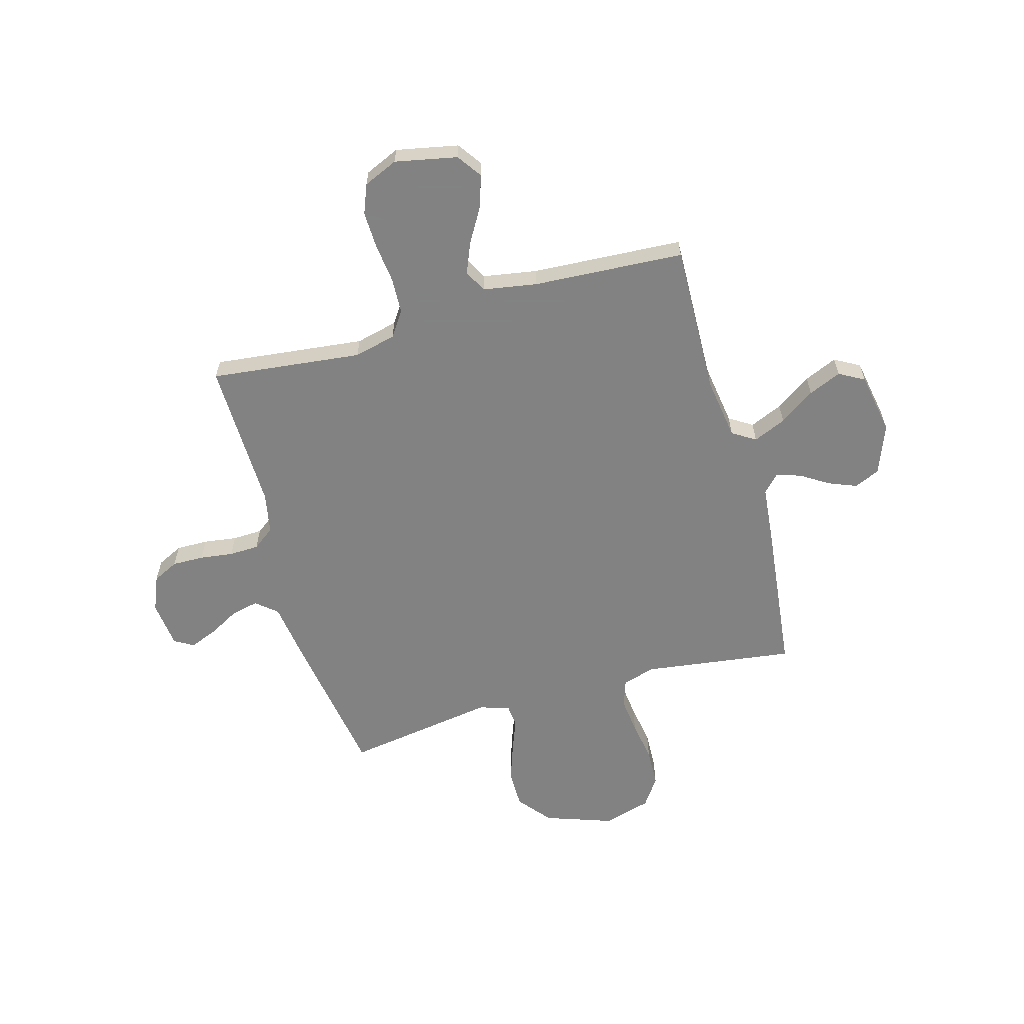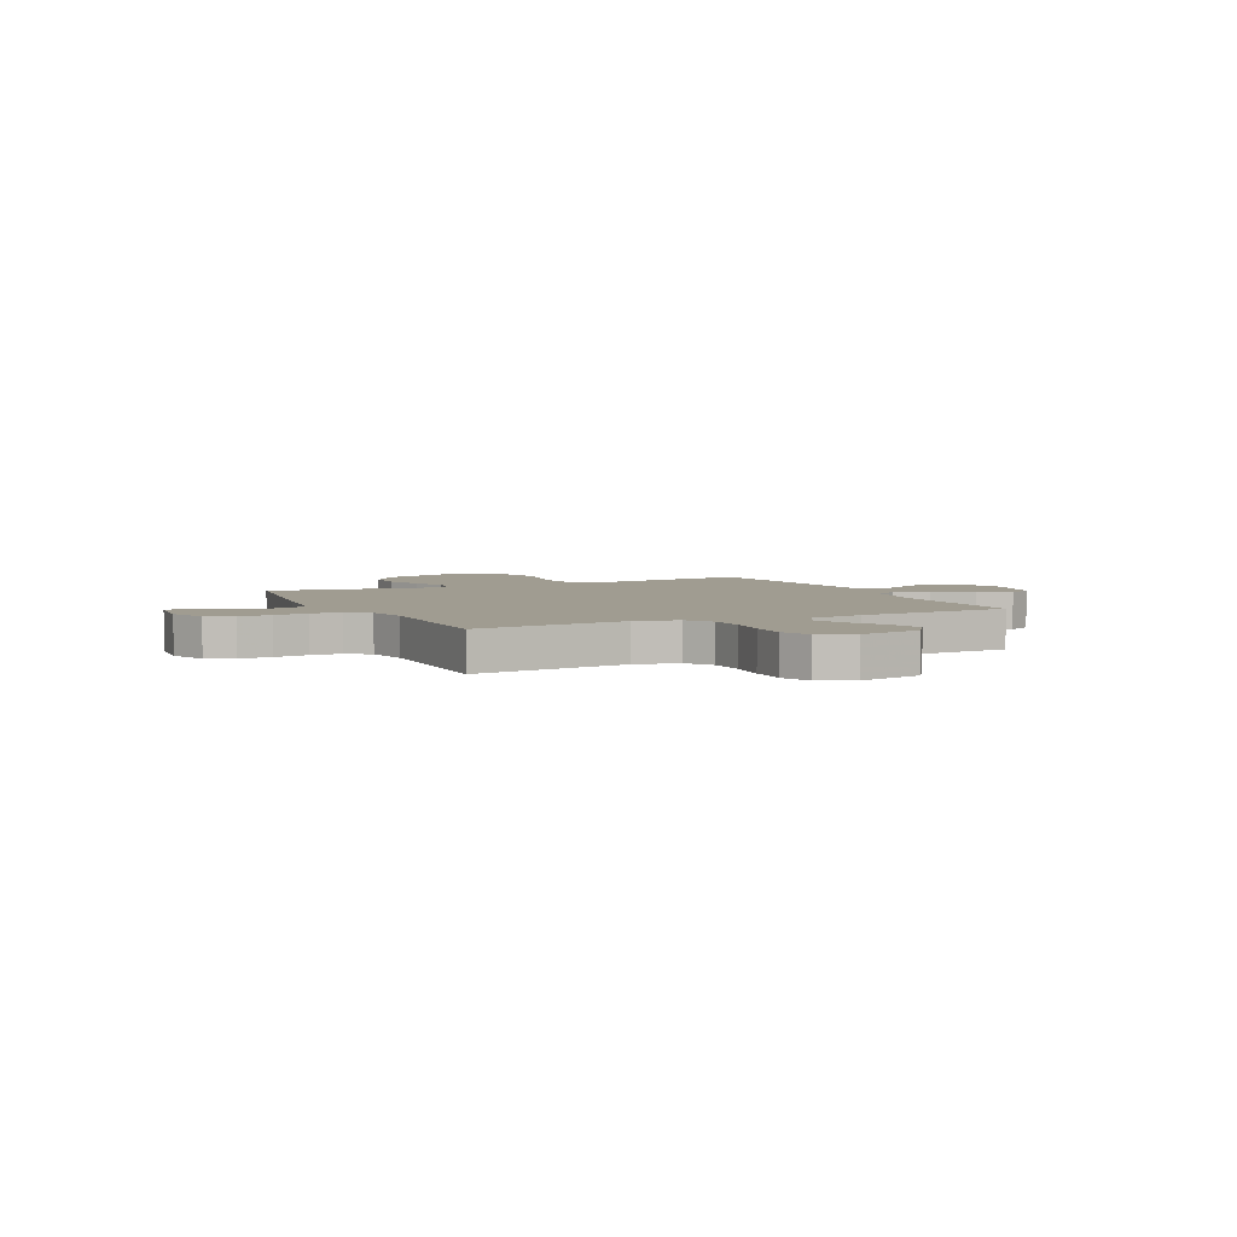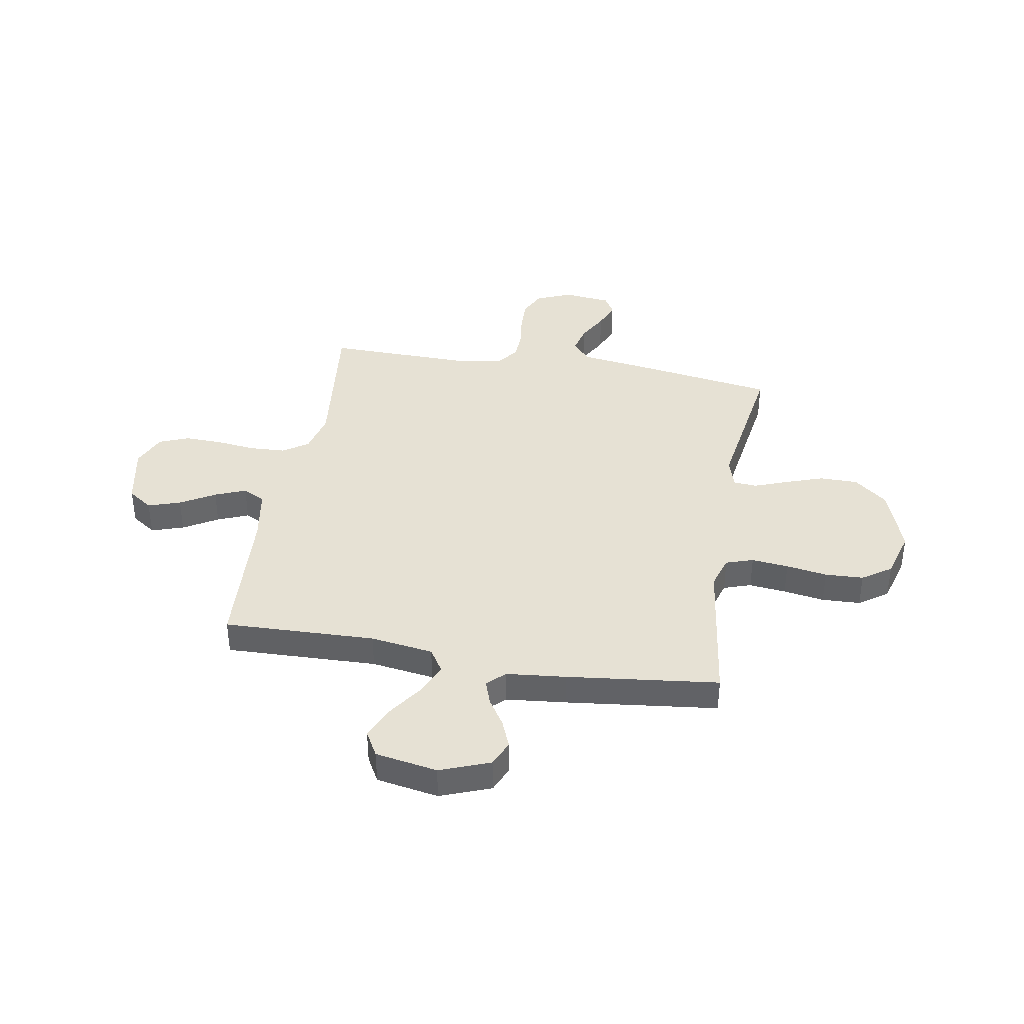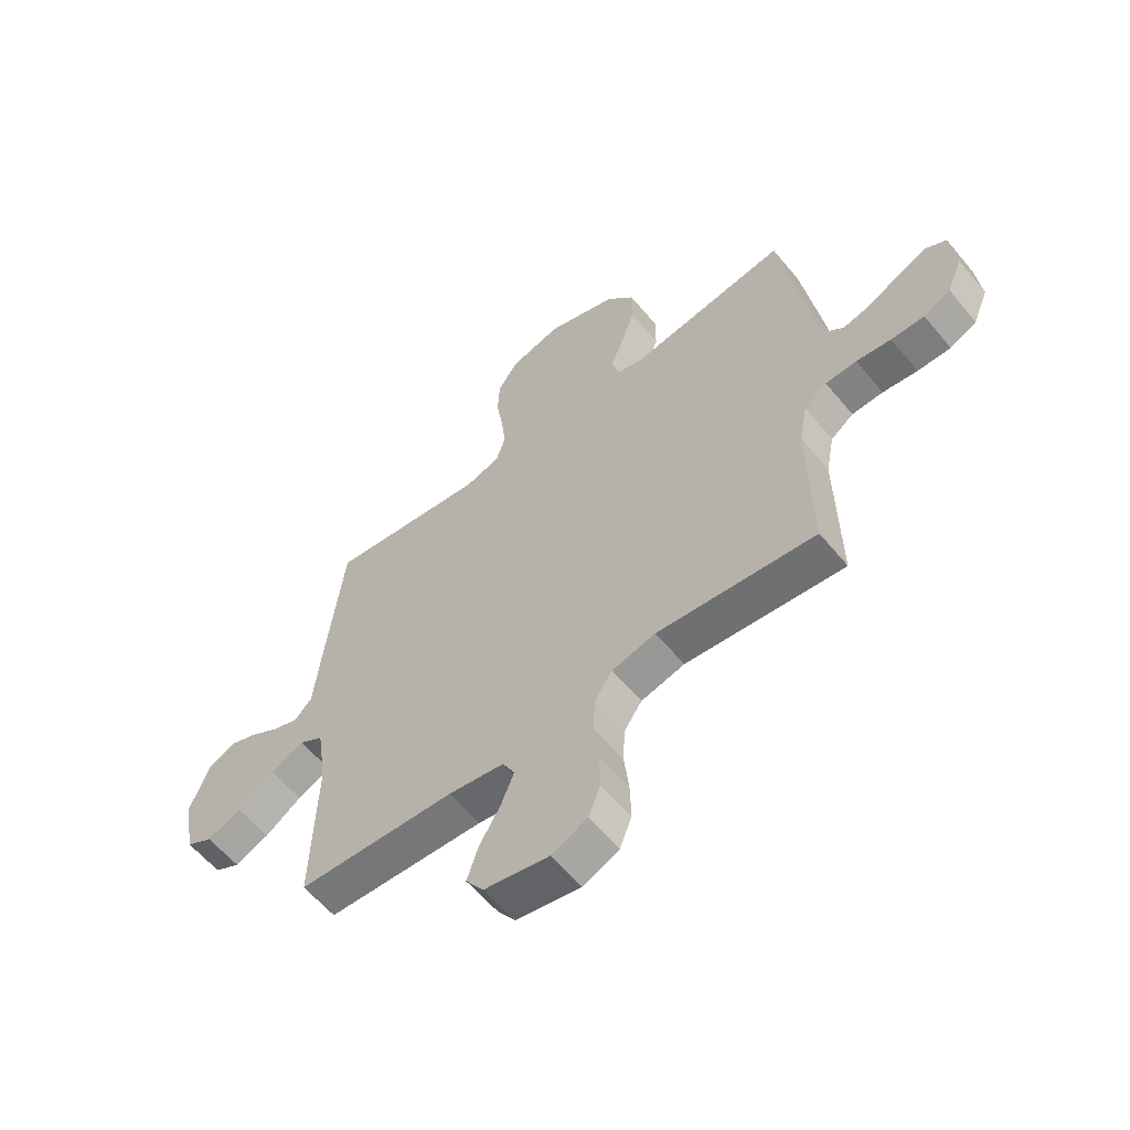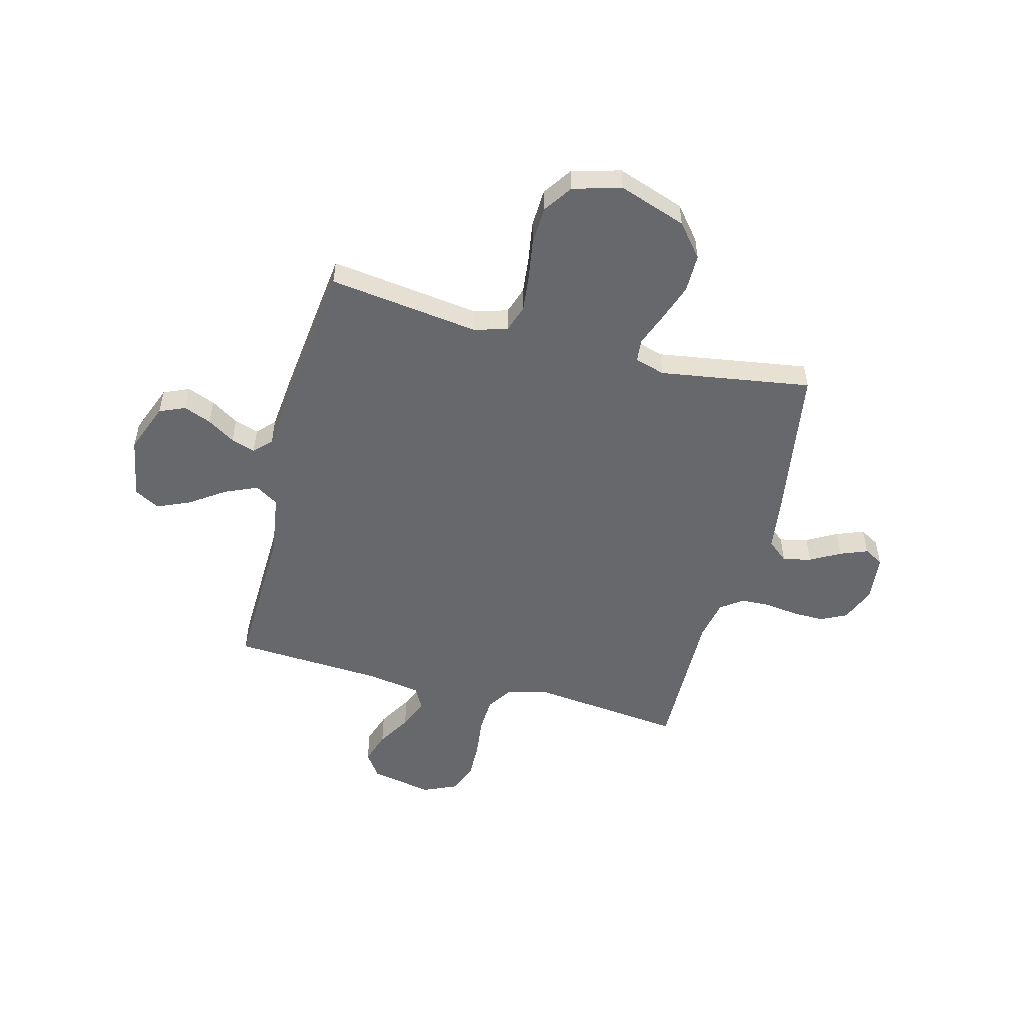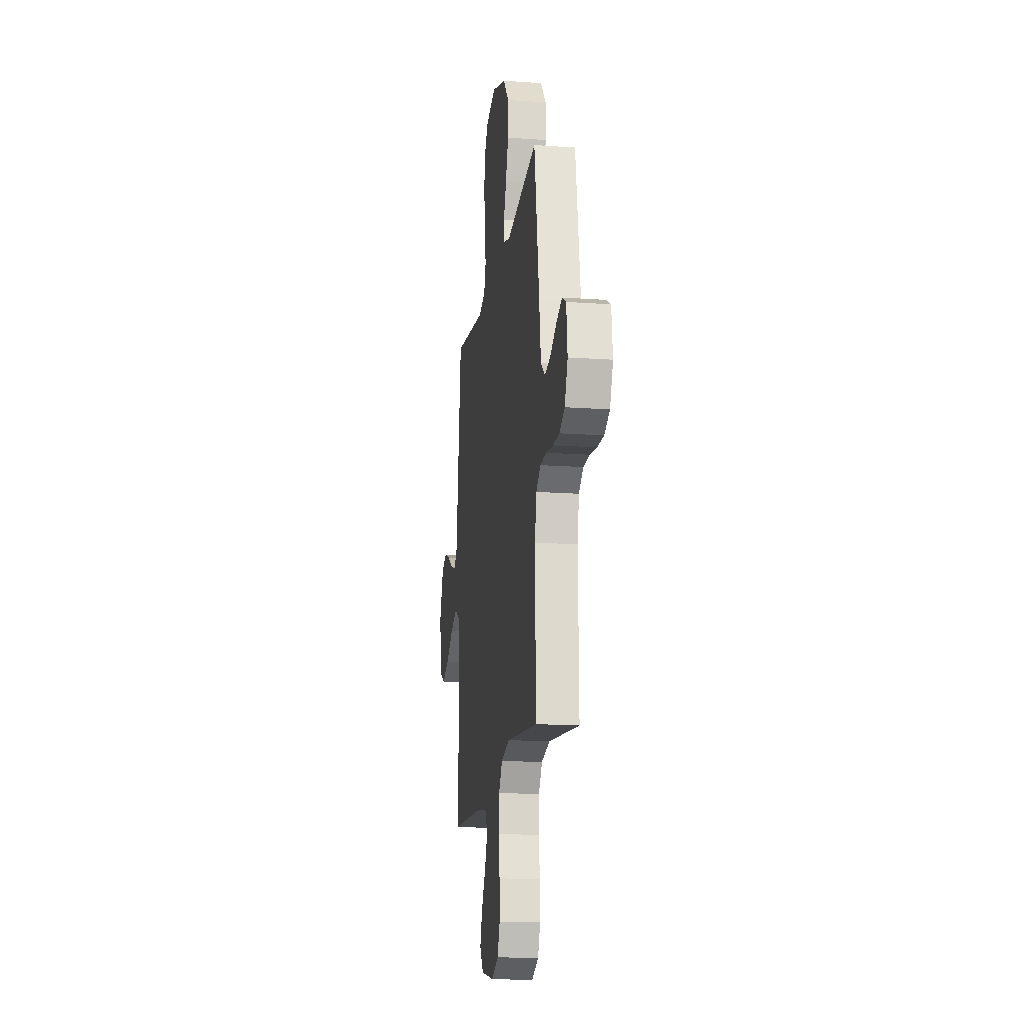
<metadata>
{"format":"obj","ext":"obj","renderer":"f3d","projection":"perspective","resolution":1024,"background":"white","views":[{"elev":-60.9,"azim":-164.2,"up":"+Y"},{"elev":4.4,"azim":154.3,"up":"+Y"},{"elev":39.0,"azim":-80.2,"up":"+Y"},{"elev":-59.6,"azim":39.4,"up":"+Z"},{"elev":-52.3,"azim":-14.5,"up":"+Y"},{"elev":-16.6,"azim":81.7,"up":"+Z"}]}
</metadata>
<code>
v 0.5 0.07 -0.5
v 0.2 0.07 -0.466
v 0.117 0.07 -0.486
v 0.083 0.07 -0.536
v 0.08 0.07 -0.607
v 0.089 0.07 -0.685
v 0.091 0.07 -0.759
v 0.068 0.07 -0.817
v 0 0.07 -0.847
v -0.123 0.07 -0.822
v -0.157 0.07 -0.773
v -0.136 0.07 -0.709
v -0.096 0.07 -0.641
v -0.071 0.07 -0.58
v -0.094 0.07 -0.536
v -0.2 0.07 -0.518
v -0.5 0.07 -0.5
v -0.491 0.07 -0.2
v -0.509 0.07 -0.076
v -0.555 0.07 -0.047
v -0.62 0.07 -0.075
v -0.69 0.07 -0.123
v -0.755 0.07 -0.151
v -0.805 0.07 -0.123
v -0.827 0.07 0
v -0.789 0.07 0.099
v -0.738 0.07 0.121
v -0.683 0.07 0.099
v -0.628 0.07 0.064
v -0.58 0.07 0.048
v -0.547 0.07 0.082
v -0.535 0.07 0.2
v -0.5 0.07 0.5
v -0.2 0.07 0.459
v -0.135 0.07 0.479
v -0.117 0.07 0.533
v -0.125 0.07 0.606
v -0.138 0.07 0.687
v -0.135 0.07 0.763
v -0.096 0.07 0.82
v 0 0.07 0.847
v 0.134 0.07 0.8
v 0.187 0.07 0.735
v 0.187 0.07 0.659
v 0.161 0.07 0.584
v 0.136 0.07 0.518
v 0.14 0.07 0.472
v 0.2 0.07 0.454
v 0.5 0.07 0.5
v 0.547 0.07 0.2
v 0.563 0.07 0.084
v 0.604 0.07 0.049
v 0.66 0.07 0.062
v 0.72 0.07 0.095
v 0.774 0.07 0.116
v 0.812 0.07 0.094
v 0.822 0.07 0
v 0.793 0.07 -0.07
v 0.742 0.07 -0.095
v 0.679 0.07 -0.094
v 0.613 0.07 -0.085
v 0.554 0.07 -0.087
v 0.511 0.07 -0.119
v 0.495 0.07 -0.2
v 0.5 0 -0.5
v 0.2 0 -0.466
v 0.117 0 -0.486
v 0.083 0 -0.536
v 0.08 0 -0.607
v 0.089 0 -0.685
v 0.091 0 -0.759
v 0.068 0 -0.817
v 0 0 -0.847
v -0.123 0 -0.822
v -0.157 0 -0.773
v -0.136 0 -0.709
v -0.096 0 -0.641
v -0.071 0 -0.58
v -0.094 0 -0.536
v -0.2 0 -0.518
v -0.5 0 -0.5
v -0.491 0 -0.2
v -0.509 0 -0.076
v -0.555 0 -0.047
v -0.62 0 -0.075
v -0.69 0 -0.123
v -0.755 0 -0.151
v -0.805 0 -0.123
v -0.827 0 0
v -0.789 0 0.099
v -0.738 0 0.121
v -0.683 0 0.099
v -0.628 0 0.064
v -0.58 0 0.048
v -0.547 0 0.082
v -0.535 0 0.2
v -0.5 0 0.5
v -0.2 0 0.459
v -0.135 0 0.479
v -0.117 0 0.533
v -0.125 0 0.606
v -0.138 0 0.687
v -0.135 0 0.763
v -0.096 0 0.82
v 0 0 0.847
v 0.134 0 0.8
v 0.187 0 0.735
v 0.187 0 0.659
v 0.161 0 0.584
v 0.136 0 0.518
v 0.14 0 0.472
v 0.2 0 0.454
v 0.5 0 0.5
v 0.547 0 0.2
v 0.563 0 0.084
v 0.604 0 0.049
v 0.66 0 0.062
v 0.72 0 0.095
v 0.774 0 0.116
v 0.812 0 0.094
v 0.822 0 0
v 0.793 0 -0.07
v 0.742 0 -0.095
v 0.679 0 -0.094
v 0.613 0 -0.085
v 0.554 0 -0.087
v 0.511 0 -0.119
v 0.495 0 -0.2
f 59 60 61
f 58 59 61
f 57 58 61
f 56 57 61
f 55 56 61
f 54 55 61
f 53 54 61
f 52 53 61 62
f 51 52 62 63
f 50 51 63
f 49 50 63
f 48 49 63
f 44 45 46
f 43 44 46
f 42 43 46
f 41 42 46
f 40 41 46
f 39 40 46
f 38 39 46
f 37 38 46
f 36 37 46 47
f 48 63 64
f 47 48 64
f 36 47 64
f 35 36 64
f 31 32 33 34
f 27 28 29
f 26 27 29
f 25 26 29
f 24 25 29
f 23 24 29
f 22 23 29
f 21 22 29
f 20 21 29 30
f 19 20 30 31
f 16 17 18
f 15 16 18 19
f 11 12 13
f 10 11 13
f 9 10 13
f 8 9 13
f 7 8 13
f 6 7 13
f 5 6 13
f 4 5 13 14
f 3 4 14 15
f 64 1 2
f 35 64 2
f 34 35 2
f 31 34 2
f 19 31 2
f 2 3 15 19
f 125 124 123
f 125 123 122
f 125 122 121
f 125 121 120
f 125 120 119
f 125 119 118
f 125 118 117
f 126 125 117 116
f 127 126 116 115
f 127 115 114
f 127 114 113
f 127 113 112
f 110 109 108
f 110 108 107
f 110 107 106
f 110 106 105
f 110 105 104
f 110 104 103
f 110 103 102
f 110 102 101
f 111 110 101 100
f 128 127 112
f 128 112 111
f 128 111 100
f 128 100 99
f 98 97 96 95
f 93 92 91
f 93 91 90
f 93 90 89
f 93 89 88
f 93 88 87
f 93 87 86
f 93 86 85
f 94 93 85 84
f 95 94 84 83
f 82 81 80
f 83 82 80 79
f 77 76 75
f 77 75 74
f 77 74 73
f 77 73 72
f 77 72 71
f 77 71 70
f 77 70 69
f 78 77 69 68
f 79 78 68 67
f 66 65 128
f 66 128 99
f 66 99 98
f 66 98 95
f 66 95 83
f 83 79 67 66
f 1 65 66 2
f 2 66 67 3
f 3 67 68 4
f 4 68 69 5
f 5 69 70 6
f 6 70 71 7
f 7 71 72 8
f 8 72 73 9
f 9 73 74 10
f 10 74 75 11
f 11 75 76 12
f 12 76 77 13
f 13 77 78 14
f 14 78 79 15
f 15 79 80 16
f 16 80 81 17
f 17 81 82 18
f 18 82 83 19
f 19 83 84 20
f 20 84 85 21
f 21 85 86 22
f 22 86 87 23
f 23 87 88 24
f 24 88 89 25
f 25 89 90 26
f 26 90 91 27
f 27 91 92 28
f 28 92 93 29
f 29 93 94 30
f 30 94 95 31
f 31 95 96 32
f 32 96 97 33
f 33 97 98 34
f 34 98 99 35
f 35 99 100 36
f 36 100 101 37
f 37 101 102 38
f 38 102 103 39
f 39 103 104 40
f 40 104 105 41
f 41 105 106 42
f 42 106 107 43
f 43 107 108 44
f 44 108 109 45
f 45 109 110 46
f 46 110 111 47
f 47 111 112 48
f 48 112 113 49
f 49 113 114 50
f 50 114 115 51
f 51 115 116 52
f 52 116 117 53
f 53 117 118 54
f 54 118 119 55
f 55 119 120 56
f 56 120 121 57
f 57 121 122 58
f 58 122 123 59
f 59 123 124 60
f 60 124 125 61
f 61 125 126 62
f 62 126 127 63
f 63 127 128 64
f 64 128 65 1

</code>
